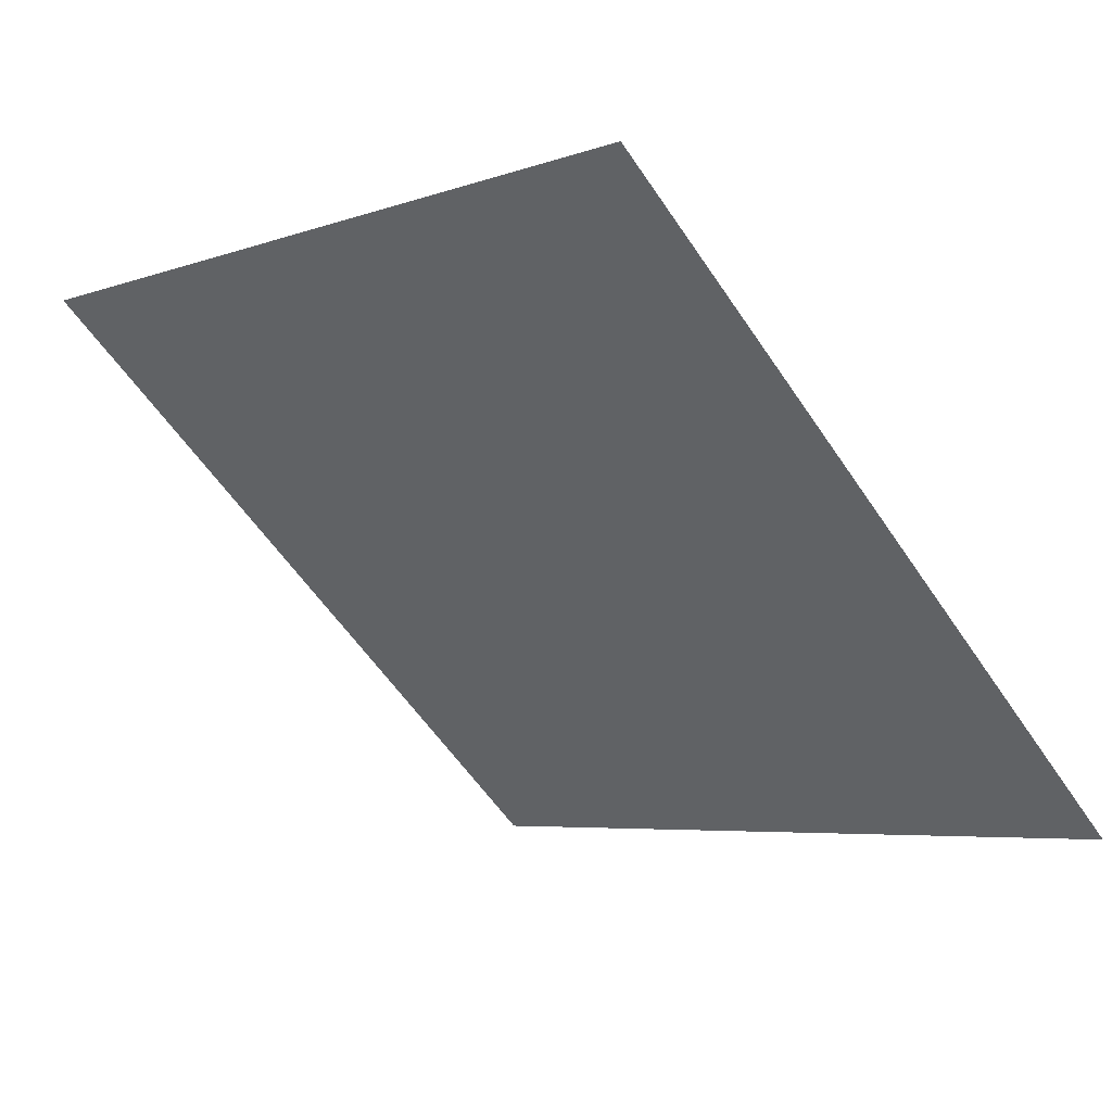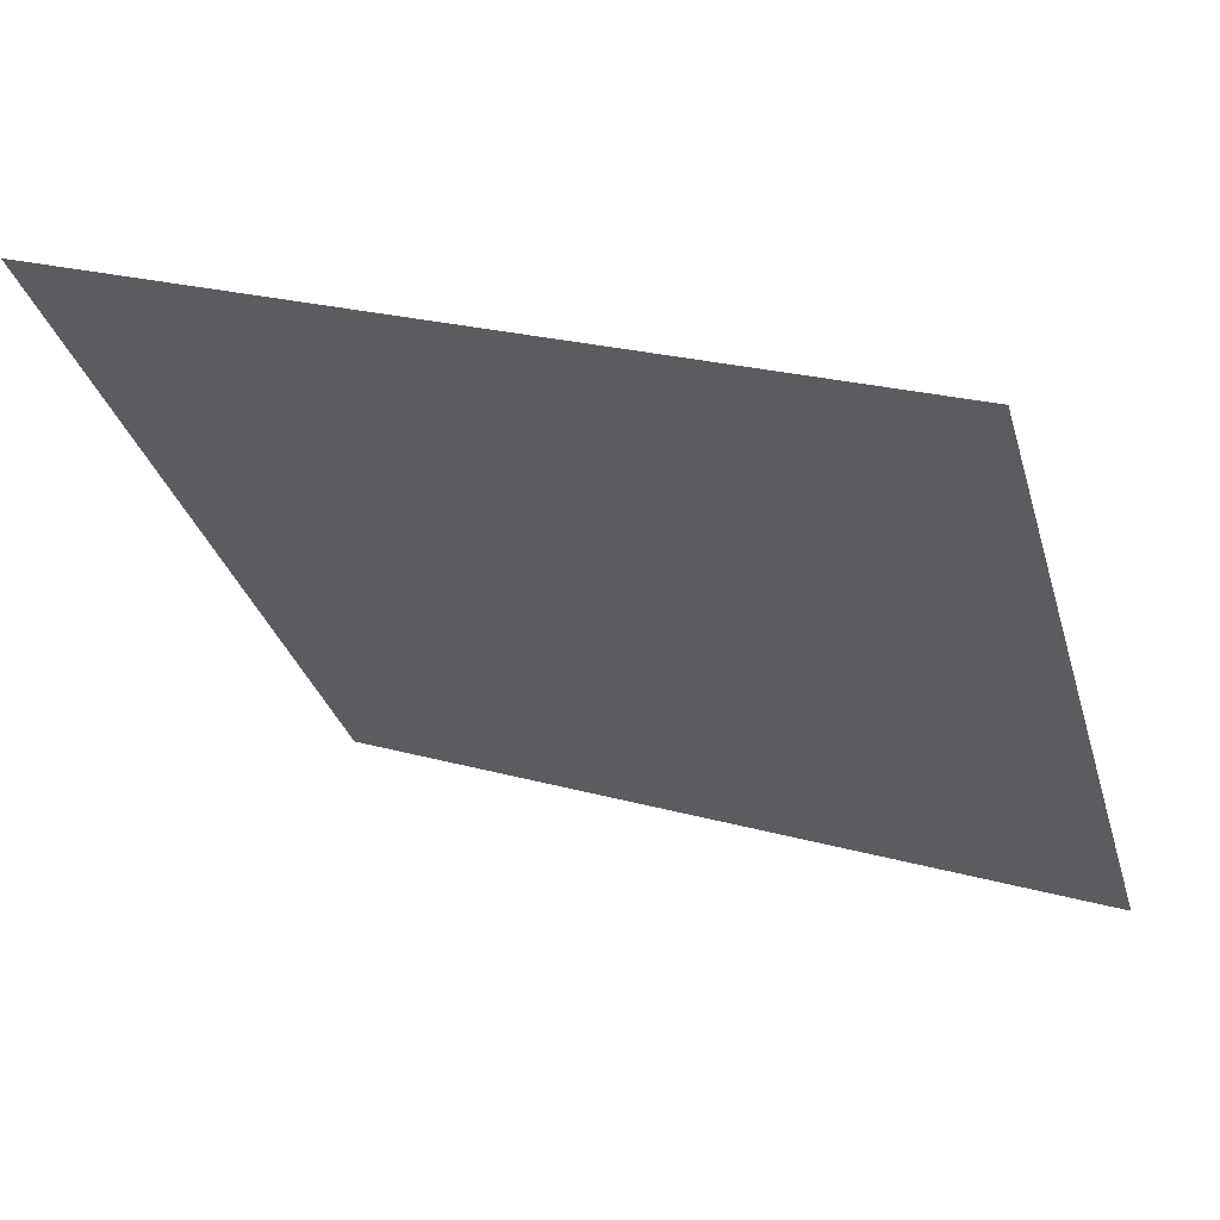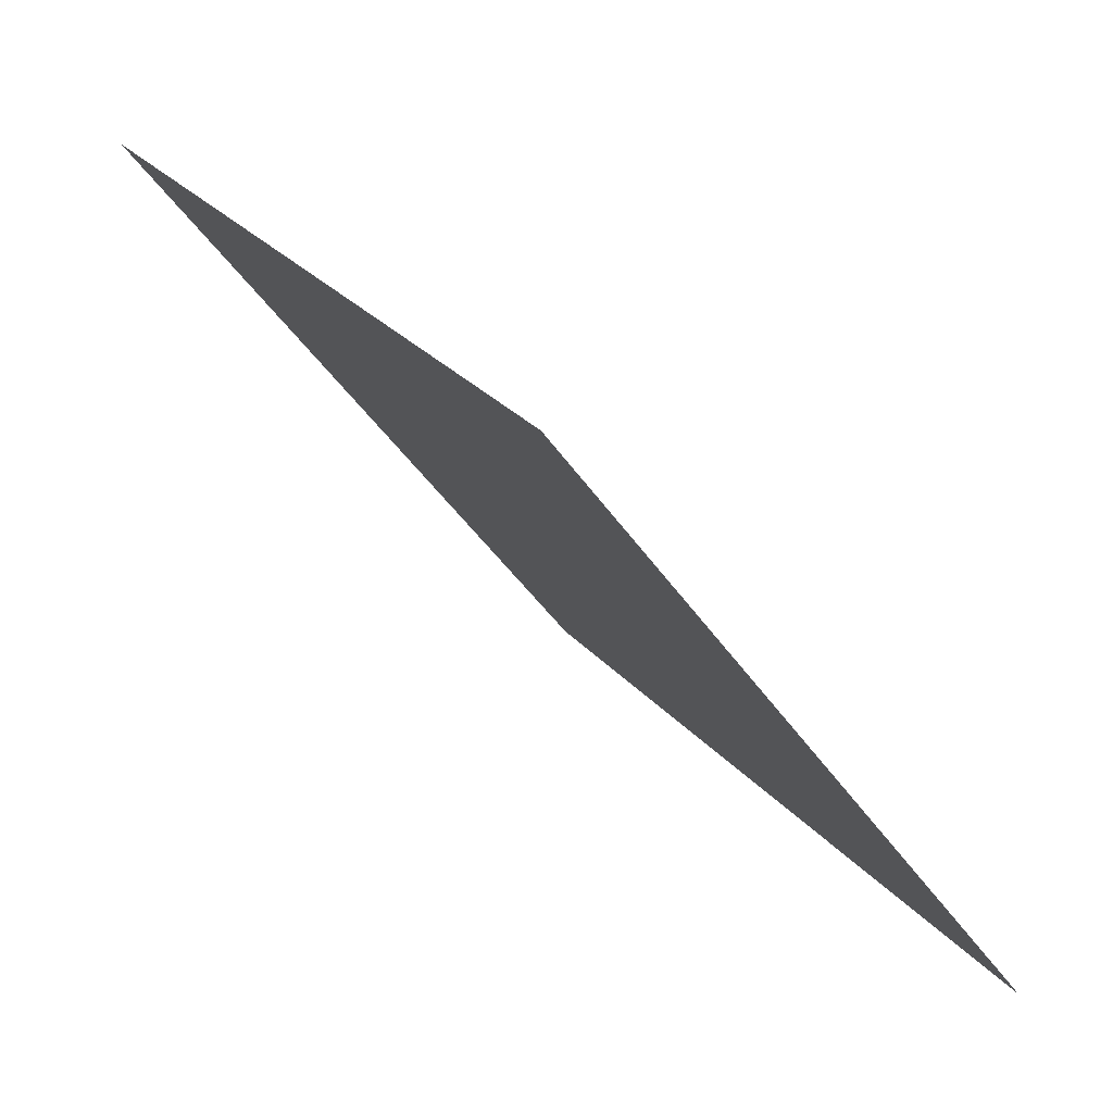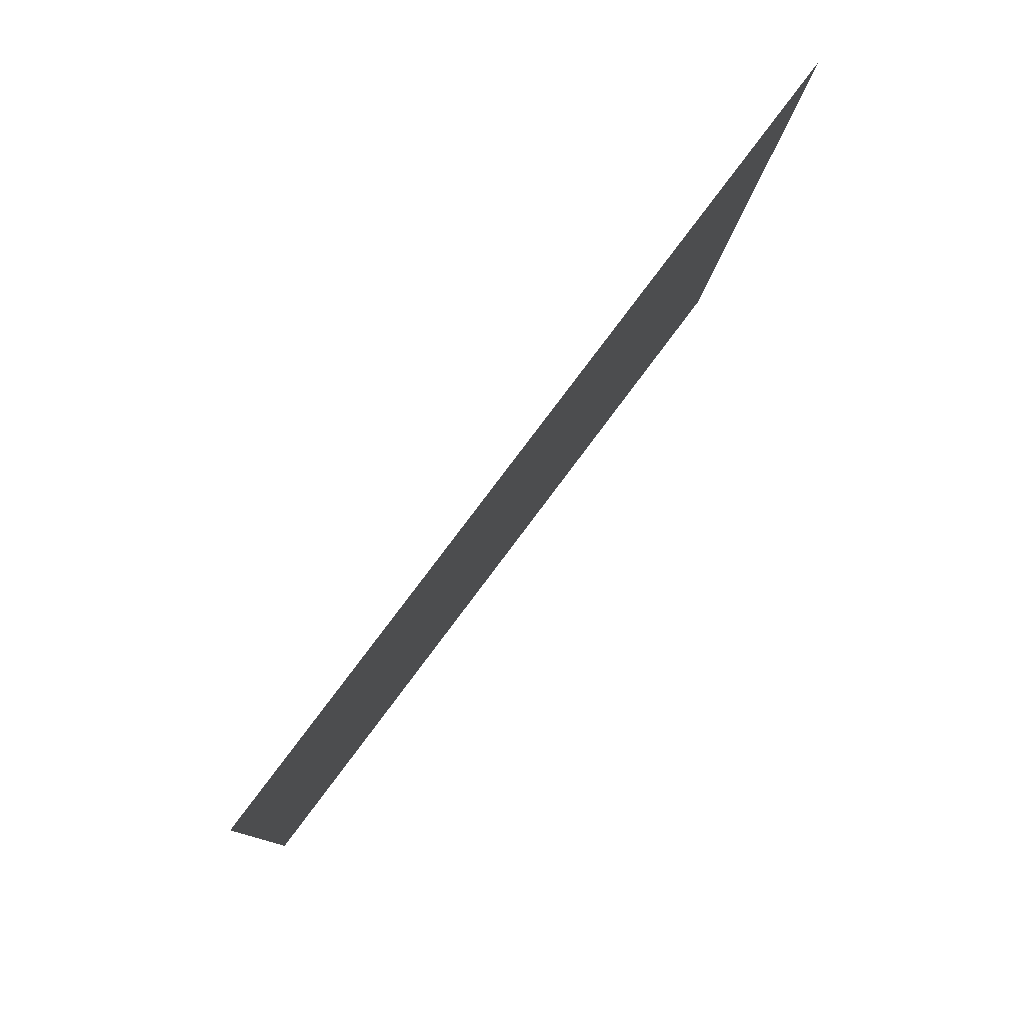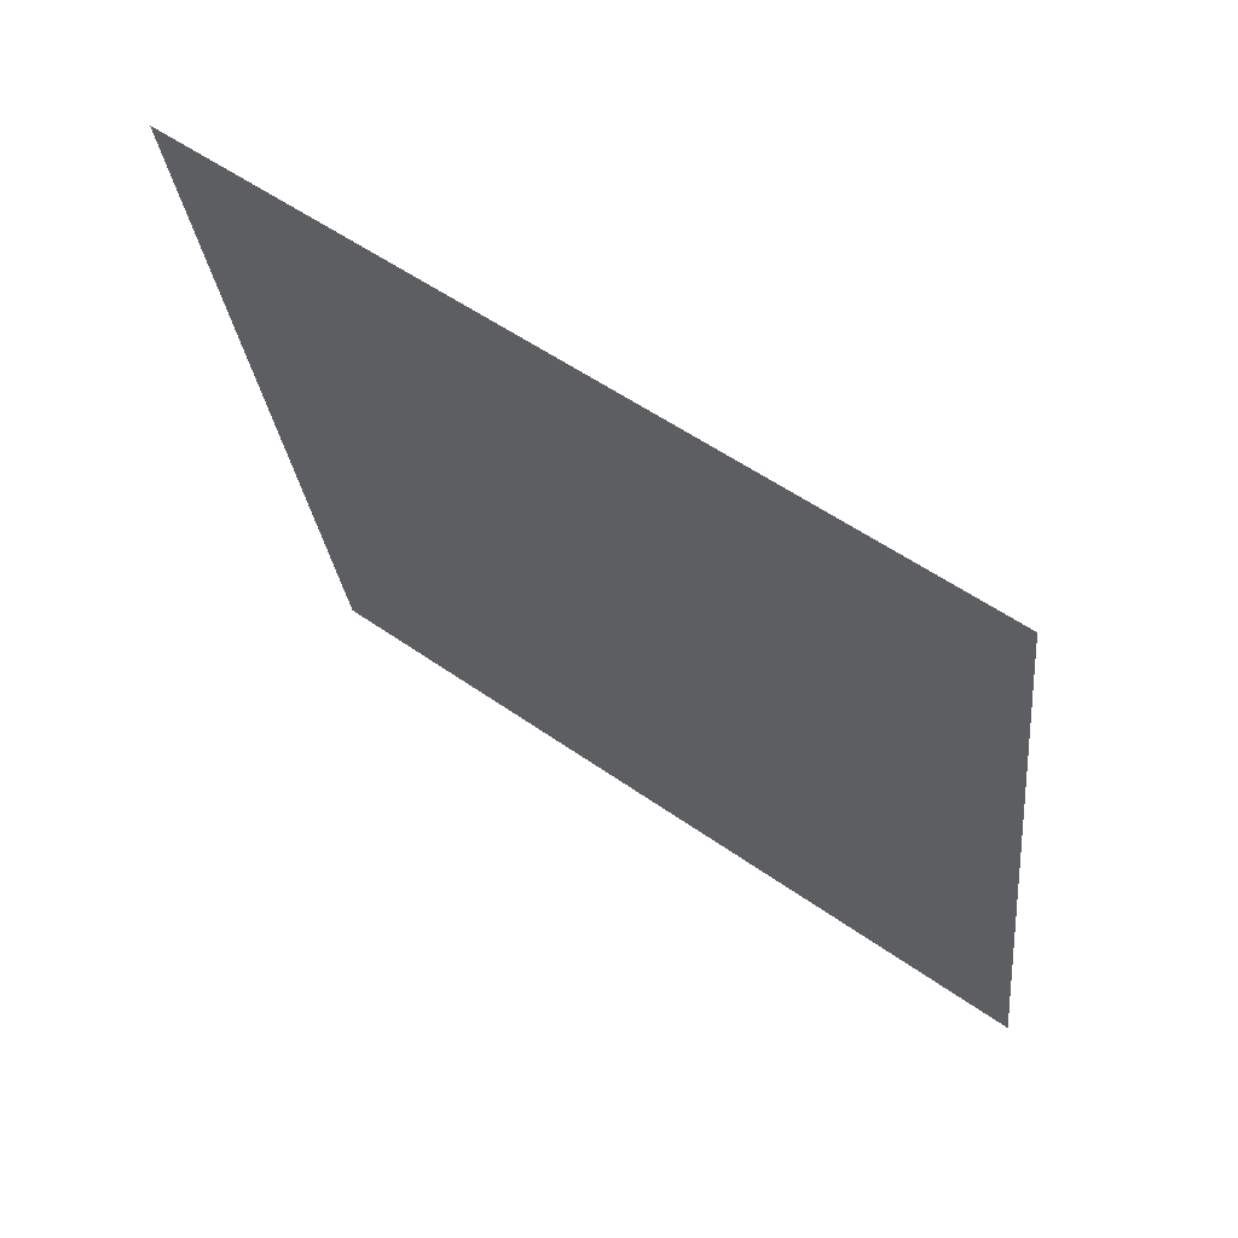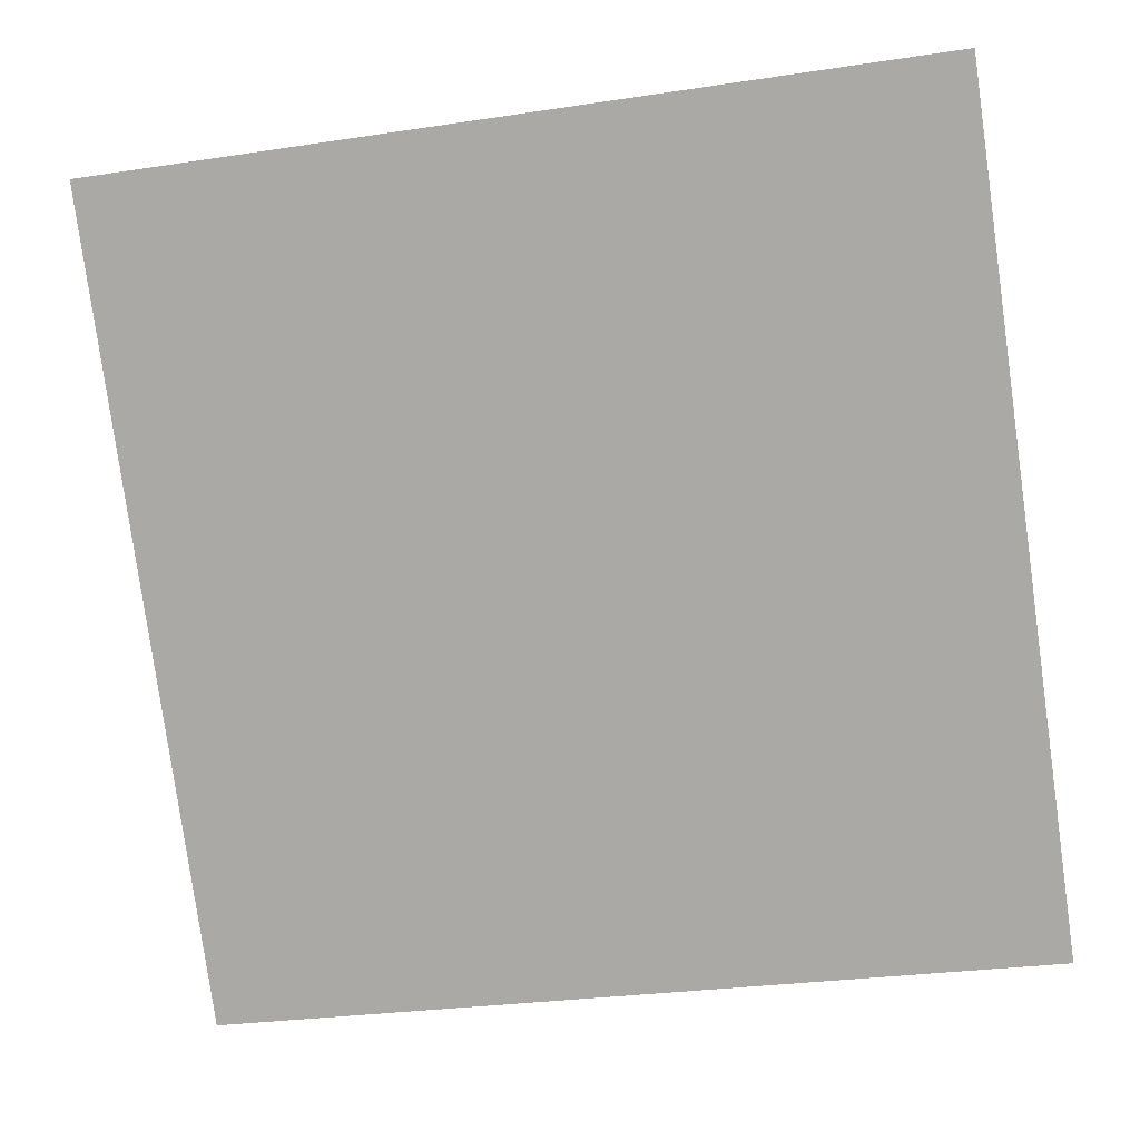
<metadata>
{"format":"obj","ext":"obj","renderer":"f3d","projection":"perspective","resolution":1024,"background":"white","views":[{"elev":-59.4,"azim":124.1,"up":"+Y"},{"elev":24.7,"azim":-156.1,"up":"+Z"},{"elev":26.2,"azim":-121.1,"up":"+Z"},{"elev":-9.8,"azim":86.0,"up":"+Z"},{"elev":-29.2,"azim":96.6,"up":"+Y"},{"elev":-25.5,"azim":-168.4,"up":"+Z"}]}
</metadata>
<code>
v 0.2735 0.7086 0.41
v 0.2669 0.7088 0.4101
v 0.2671 0.7127 0.4153
v 0.2736 0.7126 0.4153
f 4 3 2 1

</code>
